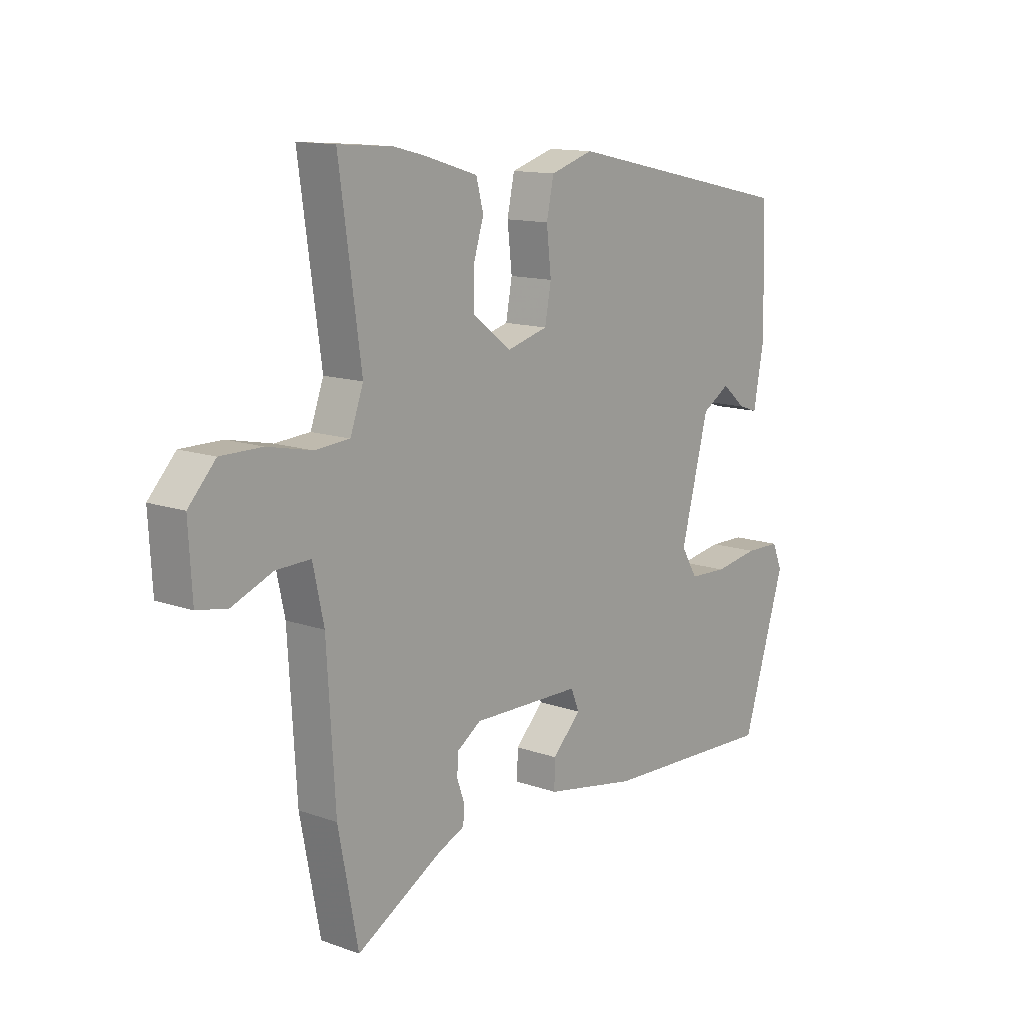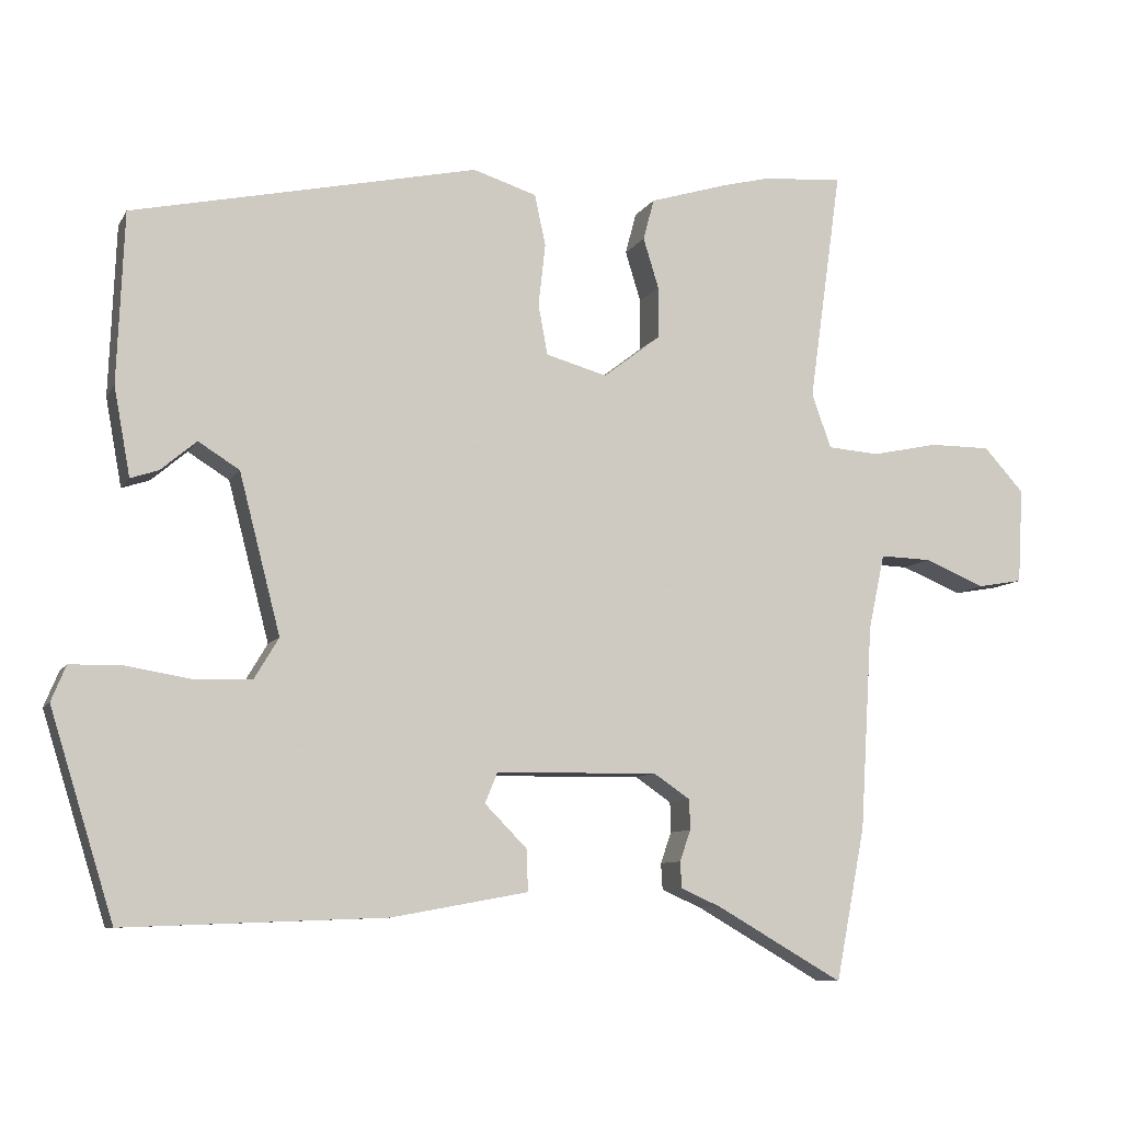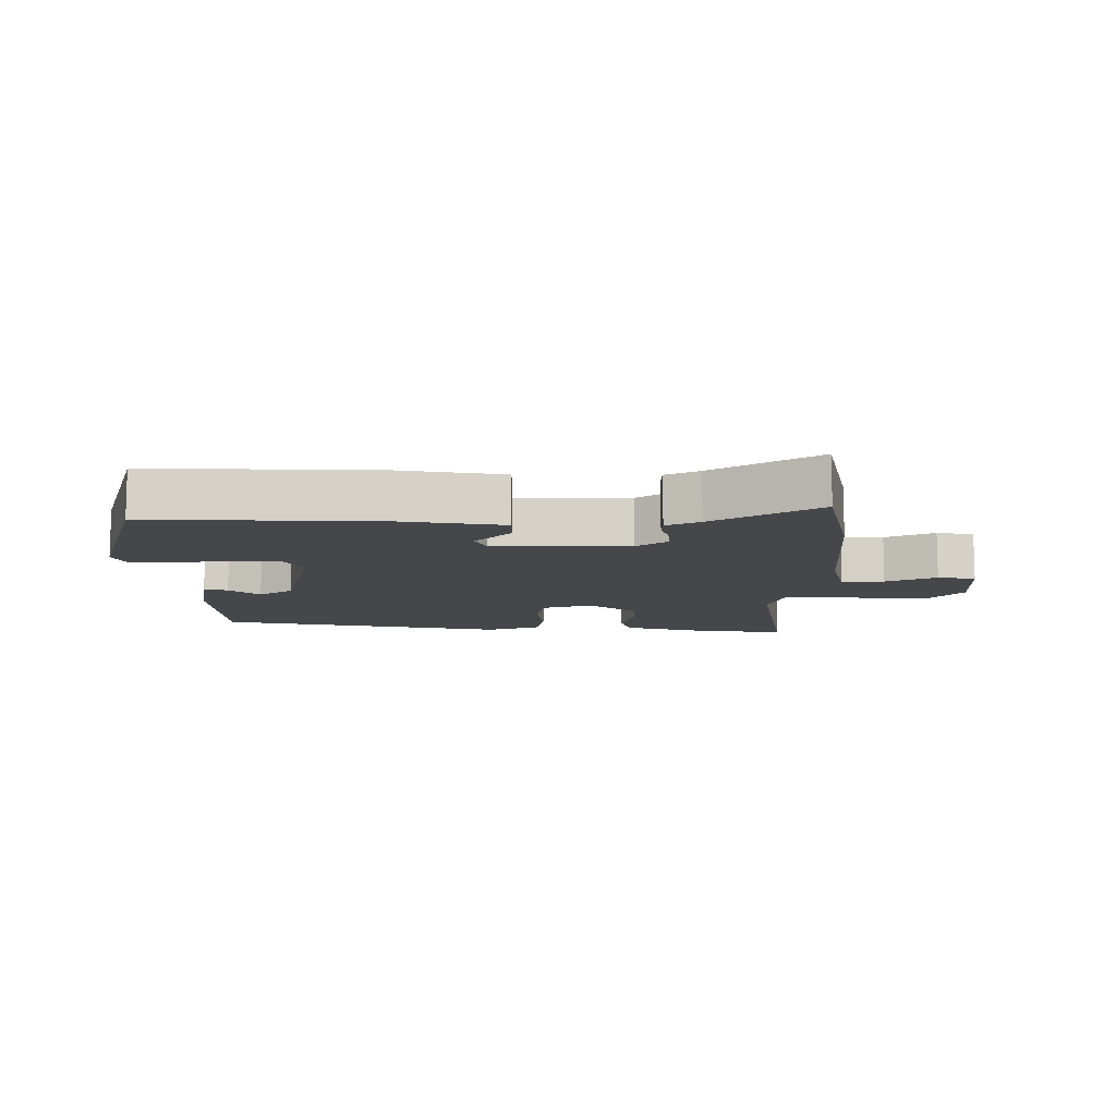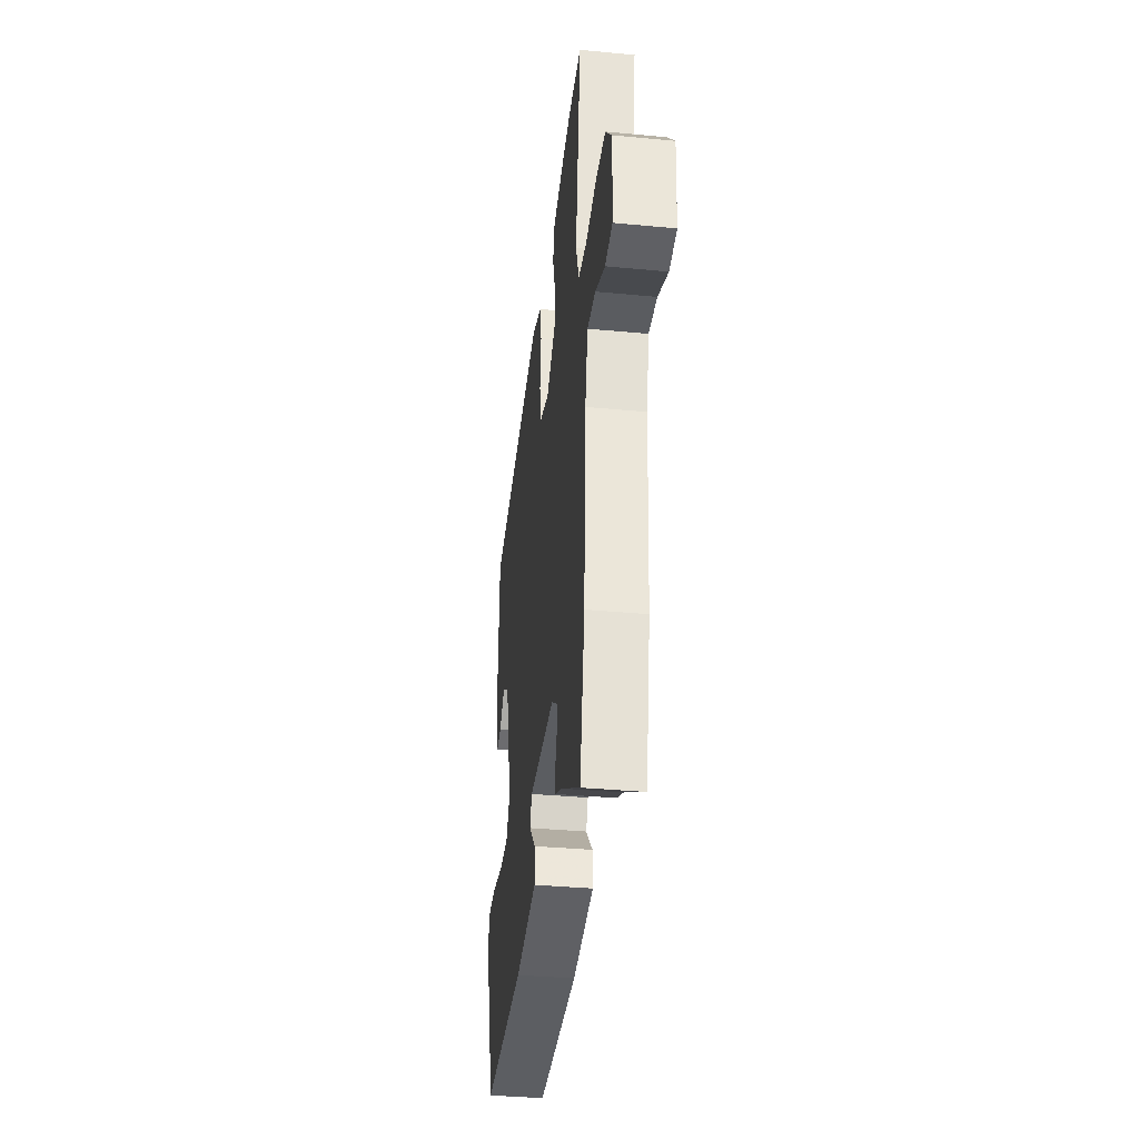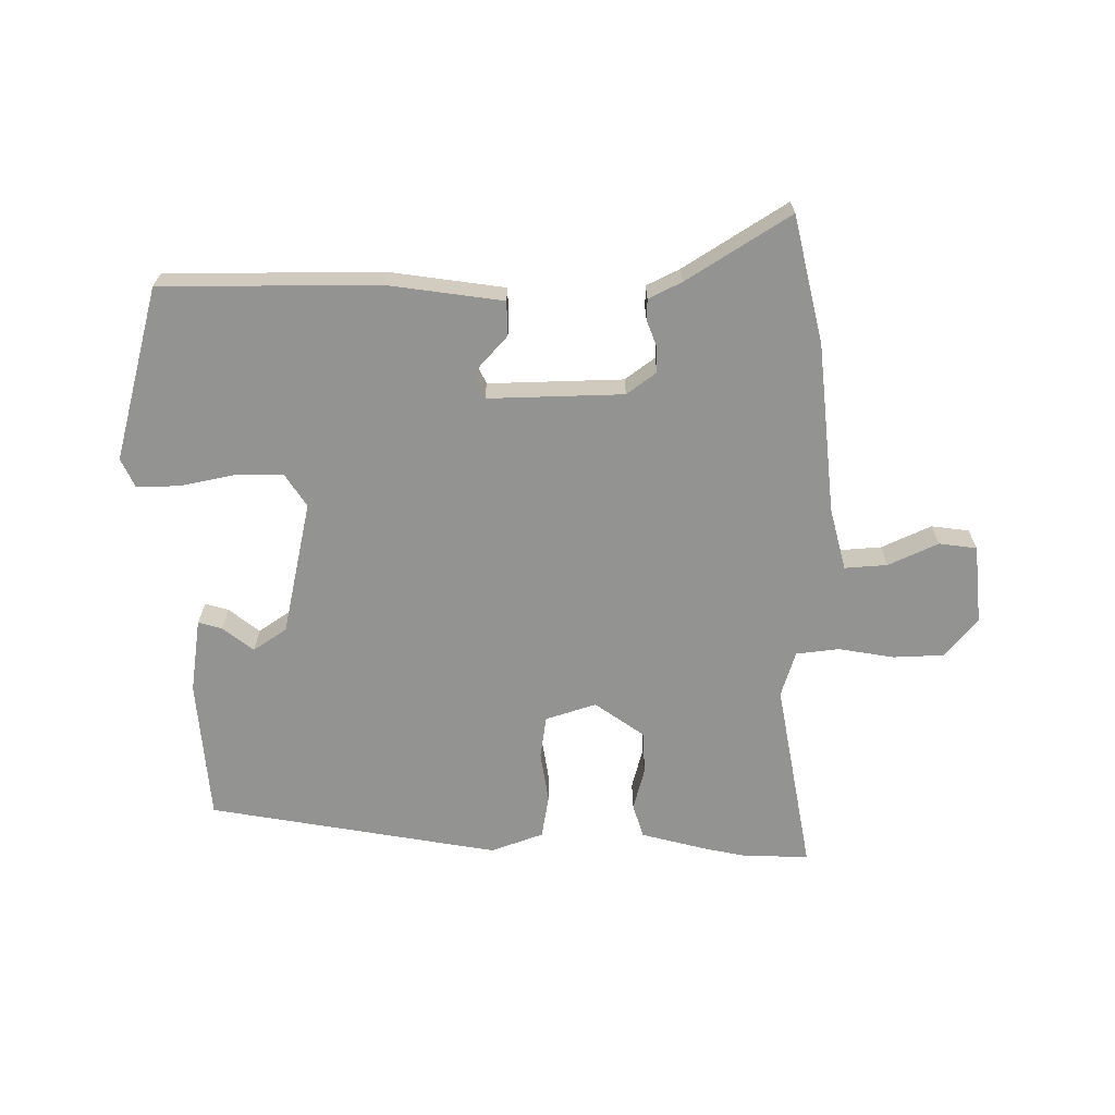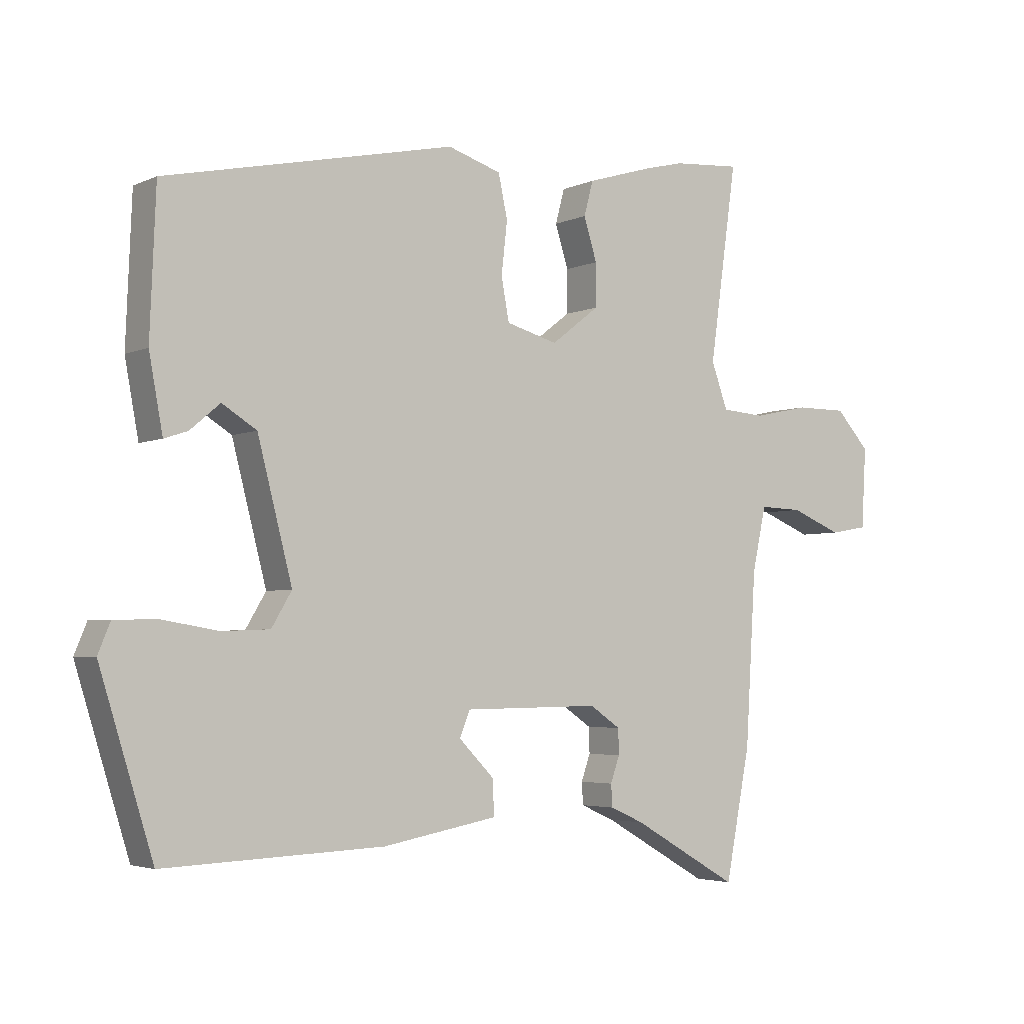
<metadata>
{"format":"obj","ext":"obj","renderer":"f3d","projection":"perspective","resolution":1024,"background":"white","views":[{"elev":12.9,"azim":-50.7,"up":"+Z"},{"elev":-8.7,"azim":161.8,"up":"+Z"},{"elev":-10.7,"azim":-178.9,"up":"+Y"},{"elev":-35.3,"azim":-97.2,"up":"+Z"},{"elev":-66.7,"azim":-177.4,"up":"+Y"},{"elev":-3.8,"azim":145.1,"up":"+Z"}]}
</metadata>
<code>
v -0.504 0.07 0.5
v -0.4 0.07 0.492
v -0.34 0.07 0.477
v -0.238 0.07 0.446
v -0.224 0.07 0.393
v -0.244 0.07 0.328
v -0.244 0.07 0.262
v -0.17 0.07 0.205
v -0.091 0.07 0.227
v -0.079 0.07 0.292
v -0.088 0.07 0.372
v -0.074 0.07 0.438
v 0.008 0.07 0.464
v 0.453 0.07 0.368
v 0.462 0.07 0.148
v 0.441 0.07 0.034
v 0.405 0.07 0.046
v 0.359 0.07 0.085
v 0.306 0.07 0.052
v 0.253 0.07 -0.153
v 0.284 0.07 -0.205
v 0.357 0.07 -0.208
v 0.442 0.07 -0.194
v 0.509 0.07 -0.195
v 0.528 0.07 -0.241
v 0.446 0.07 -0.505
v 0.11 0.07 -0.492
v -0.066 0.07 -0.46
v -0.065 0.07 -0.407
v -0.01 0.07 -0.351
v -0.026 0.07 -0.312
v -0.235 0.07 -0.309
v -0.282 0.07 -0.341
v -0.283 0.07 -0.38
v -0.269 0.07 -0.42
v -0.271 0.07 -0.454
v -0.323 0.07 -0.477
v -0.486 0.07 -0.571
v -0.524 0.07 -0.374
v -0.54 0.07 -0.11
v -0.561 0.07 -0.013
v -0.627 0.07 -0.015
v -0.705 0.07 -0.047
v -0.763 0.07 -0.037
v -0.77 0.07 0.086
v -0.718 0.07 0.143
v -0.639 0.07 0.143
v -0.554 0.07 0.125
v -0.487 0.07 0.13
v -0.462 0.07 0.2
v -0.504 0 0.5
v -0.4 0 0.492
v -0.34 0 0.477
v -0.238 0 0.446
v -0.224 0 0.393
v -0.244 0 0.328
v -0.244 0 0.262
v -0.17 0 0.205
v -0.091 0 0.227
v -0.079 0 0.292
v -0.088 0 0.372
v -0.074 0 0.438
v 0.008 0 0.464
v 0.453 0 0.368
v 0.462 0 0.148
v 0.441 0 0.034
v 0.405 0 0.046
v 0.359 0 0.085
v 0.306 0 0.052
v 0.253 0 -0.153
v 0.284 0 -0.205
v 0.357 0 -0.208
v 0.442 0 -0.194
v 0.509 0 -0.195
v 0.528 0 -0.241
v 0.446 0 -0.505
v 0.11 0 -0.492
v -0.066 0 -0.46
v -0.065 0 -0.407
v -0.01 0 -0.351
v -0.026 0 -0.312
v -0.235 0 -0.309
v -0.282 0 -0.341
v -0.283 0 -0.38
v -0.269 0 -0.42
v -0.271 0 -0.454
v -0.323 0 -0.477
v -0.486 0 -0.571
v -0.524 0 -0.374
v -0.54 0 -0.11
v -0.561 0 -0.013
v -0.627 0 -0.015
v -0.705 0 -0.047
v -0.763 0 -0.037
v -0.77 0 0.086
v -0.718 0 0.143
v -0.639 0 0.143
v -0.554 0 0.125
v -0.487 0 0.13
v -0.462 0 0.2
f 45 46 47 48
f 45 48 49
f 42 43 44 45
f 41 42 45 49
f 40 41 49
f 37 38 39 40
f 37 40 49 50
f 34 35 36 37
f 33 34 37 50
f 27 28 29 30
f 27 30 31
f 26 27 31
f 25 26 31
f 22 23 24 25
f 21 22 25 31
f 20 21 31 32
f 15 16 17 18
f 13 14 15 18
f 13 18 19
f 10 11 12 13
f 9 10 13 19
f 8 9 19 20
f 3 4 5 6
f 3 6 7
f 2 3 7
f 1 2 7
f 32 33 50 1
f 7 8 20 32
f 1 7 32
f 98 97 96 95
f 99 98 95
f 95 94 93 92
f 99 95 92 91
f 99 91 90
f 90 89 88 87
f 100 99 90 87
f 87 86 85 84
f 100 87 84 83
f 80 79 78 77
f 81 80 77
f 81 77 76
f 81 76 75
f 75 74 73 72
f 81 75 72 71
f 82 81 71 70
f 68 67 66 65
f 68 65 64 63
f 69 68 63
f 63 62 61 60
f 69 63 60 59
f 70 69 59 58
f 56 55 54 53
f 57 56 53
f 57 53 52
f 57 52 51
f 51 100 83 82
f 82 70 58 57
f 82 57 51
f 1 51 52 2
f 2 52 53 3
f 3 53 54 4
f 4 54 55 5
f 5 55 56 6
f 6 56 57 7
f 7 57 58 8
f 8 58 59 9
f 9 59 60 10
f 10 60 61 11
f 11 61 62 12
f 12 62 63 13
f 13 63 64 14
f 14 64 65 15
f 15 65 66 16
f 16 66 67 17
f 17 67 68 18
f 18 68 69 19
f 19 69 70 20
f 20 70 71 21
f 21 71 72 22
f 22 72 73 23
f 23 73 74 24
f 24 74 75 25
f 25 75 76 26
f 26 76 77 27
f 27 77 78 28
f 28 78 79 29
f 29 79 80 30
f 30 80 81 31
f 31 81 82 32
f 32 82 83 33
f 33 83 84 34
f 34 84 85 35
f 35 85 86 36
f 36 86 87 37
f 37 87 88 38
f 38 88 89 39
f 39 89 90 40
f 40 90 91 41
f 41 91 92 42
f 42 92 93 43
f 43 93 94 44
f 44 94 95 45
f 45 95 96 46
f 46 96 97 47
f 47 97 98 48
f 48 98 99 49
f 49 99 100 50
f 50 100 51 1

</code>
